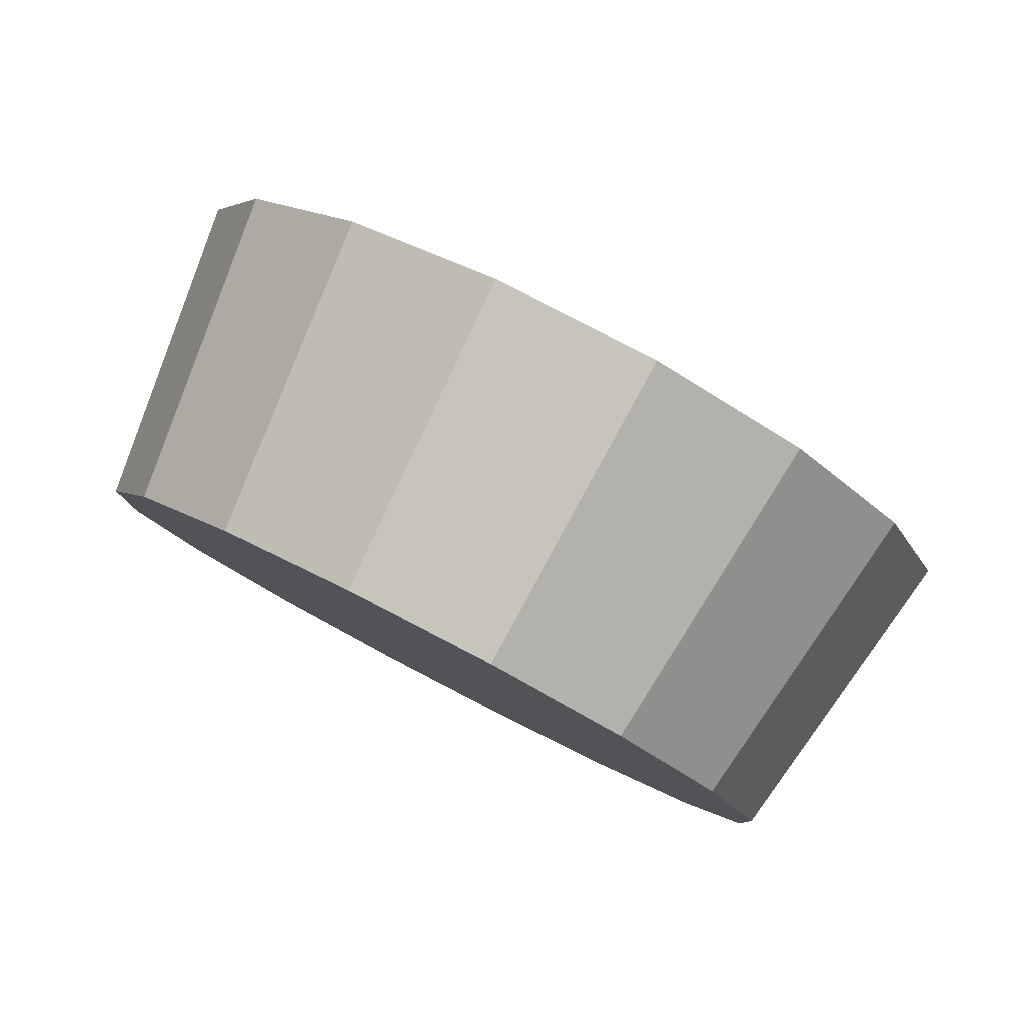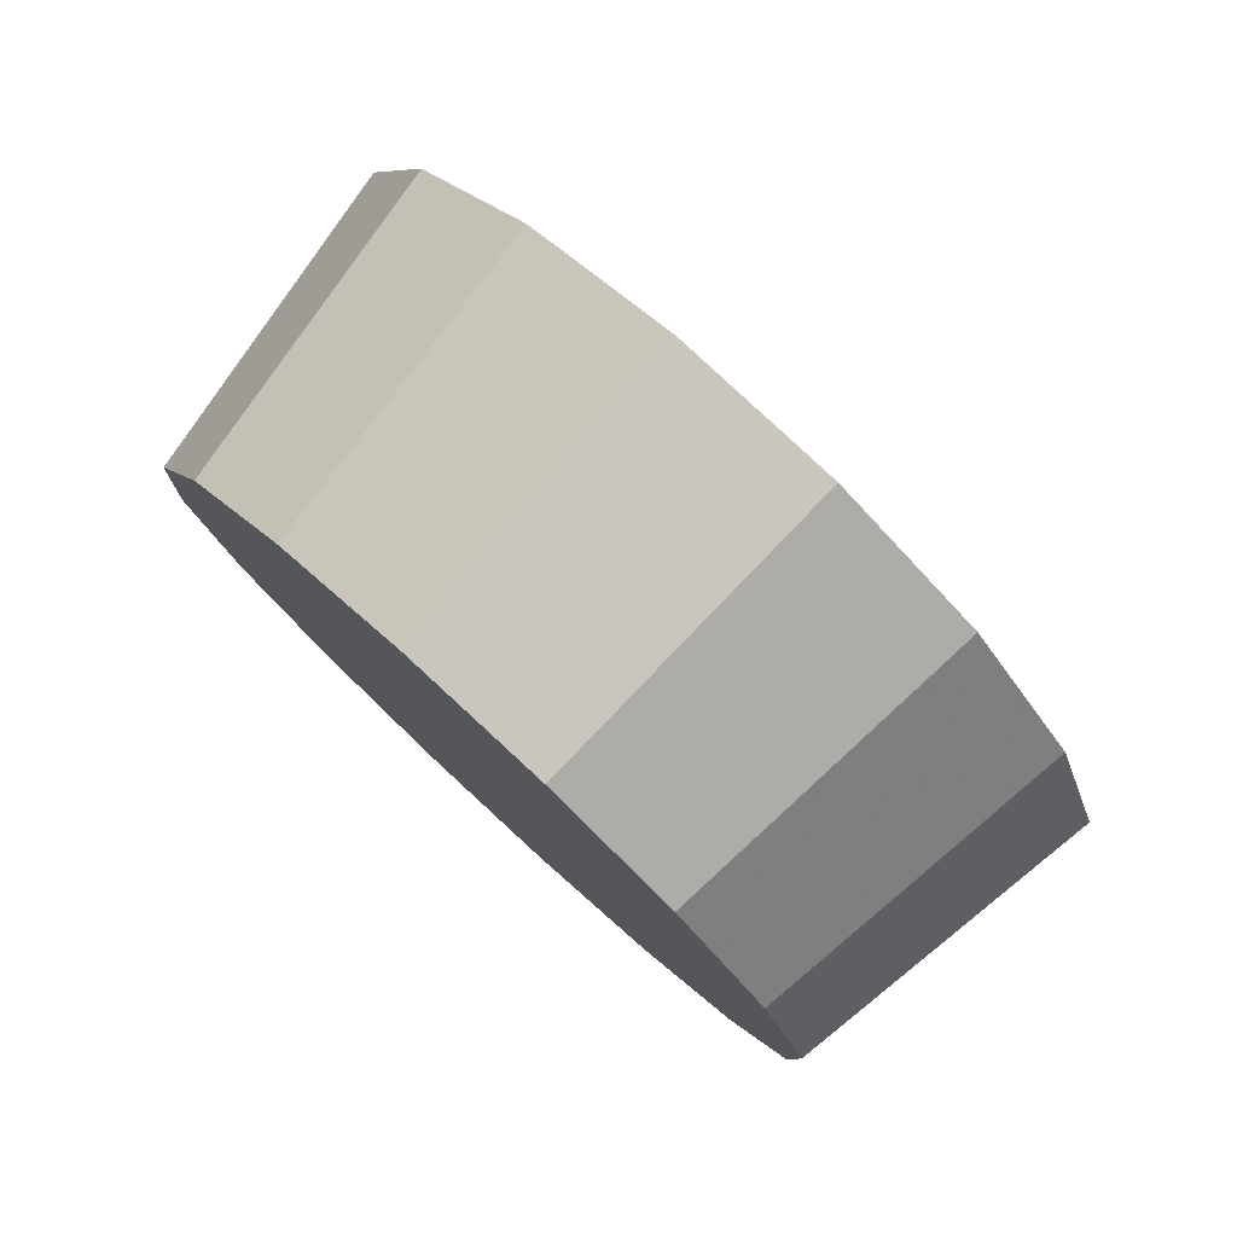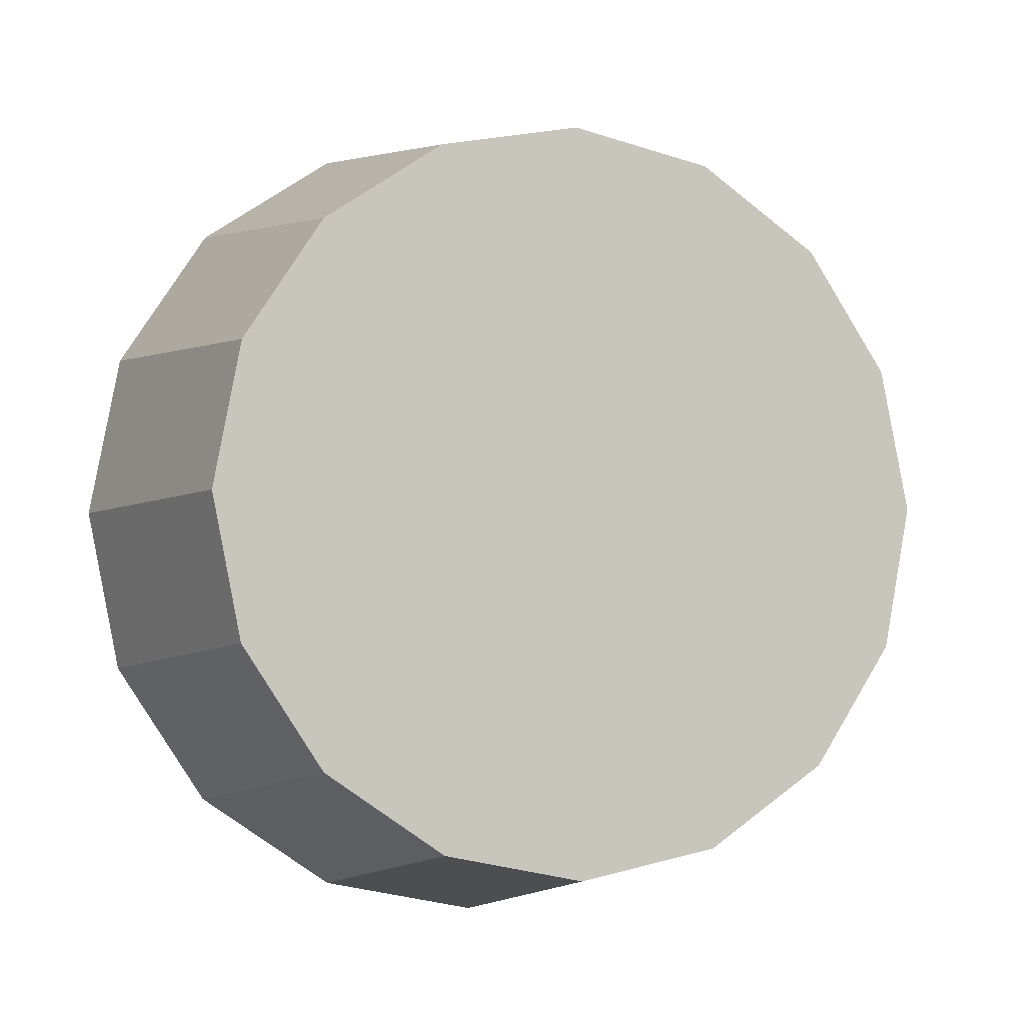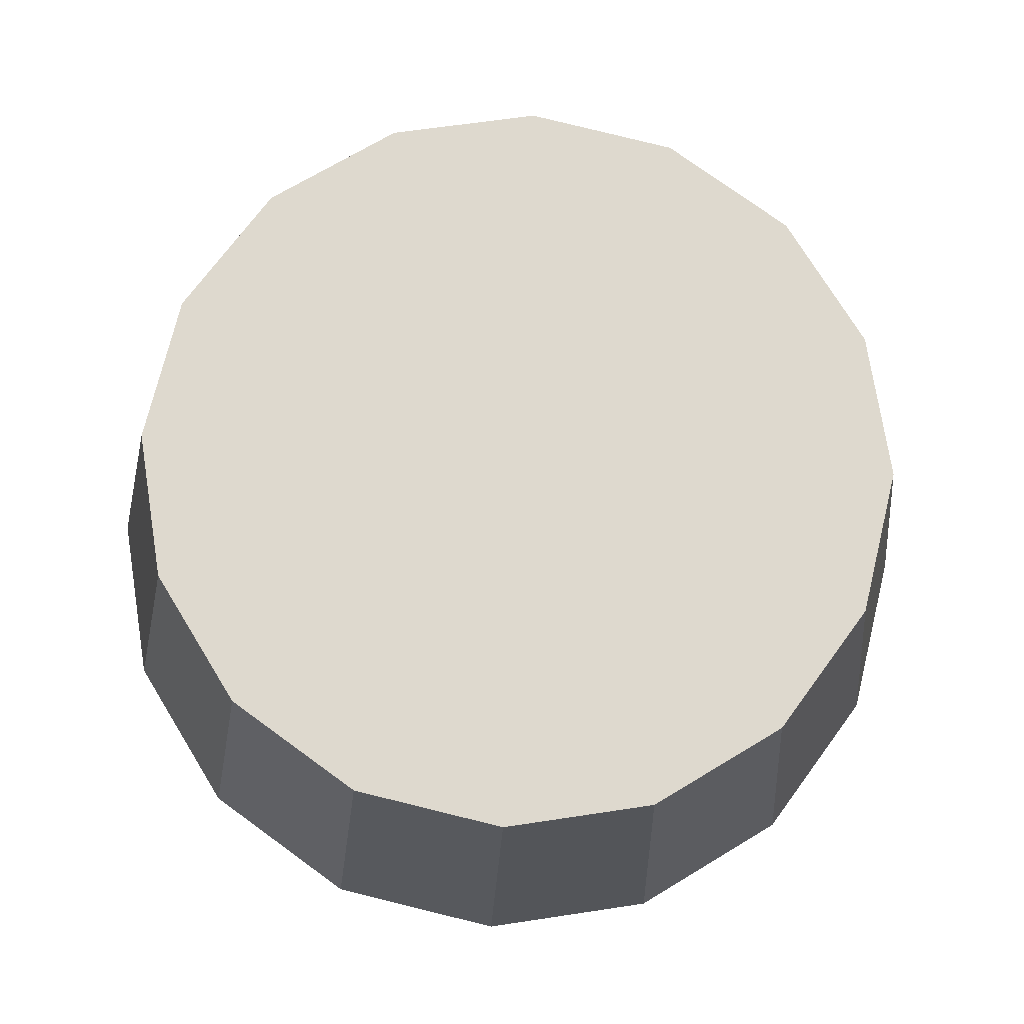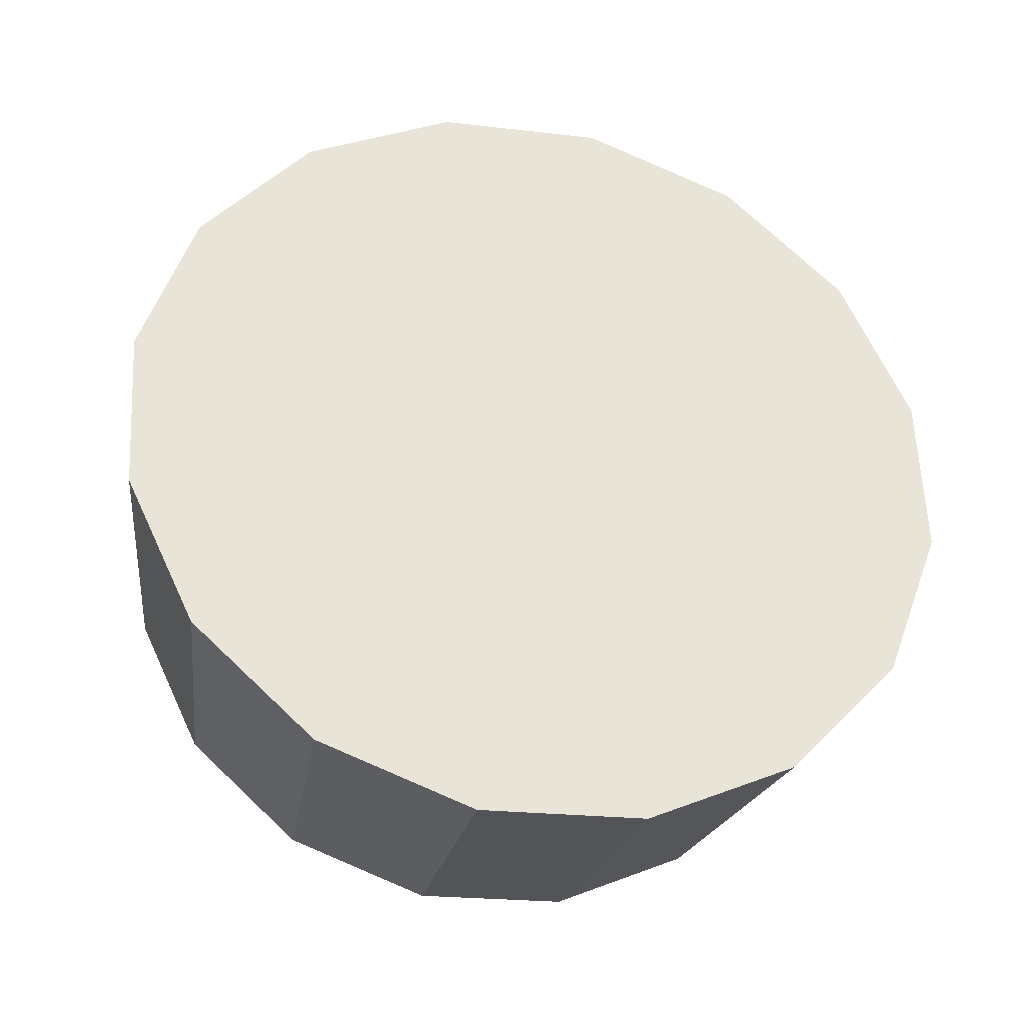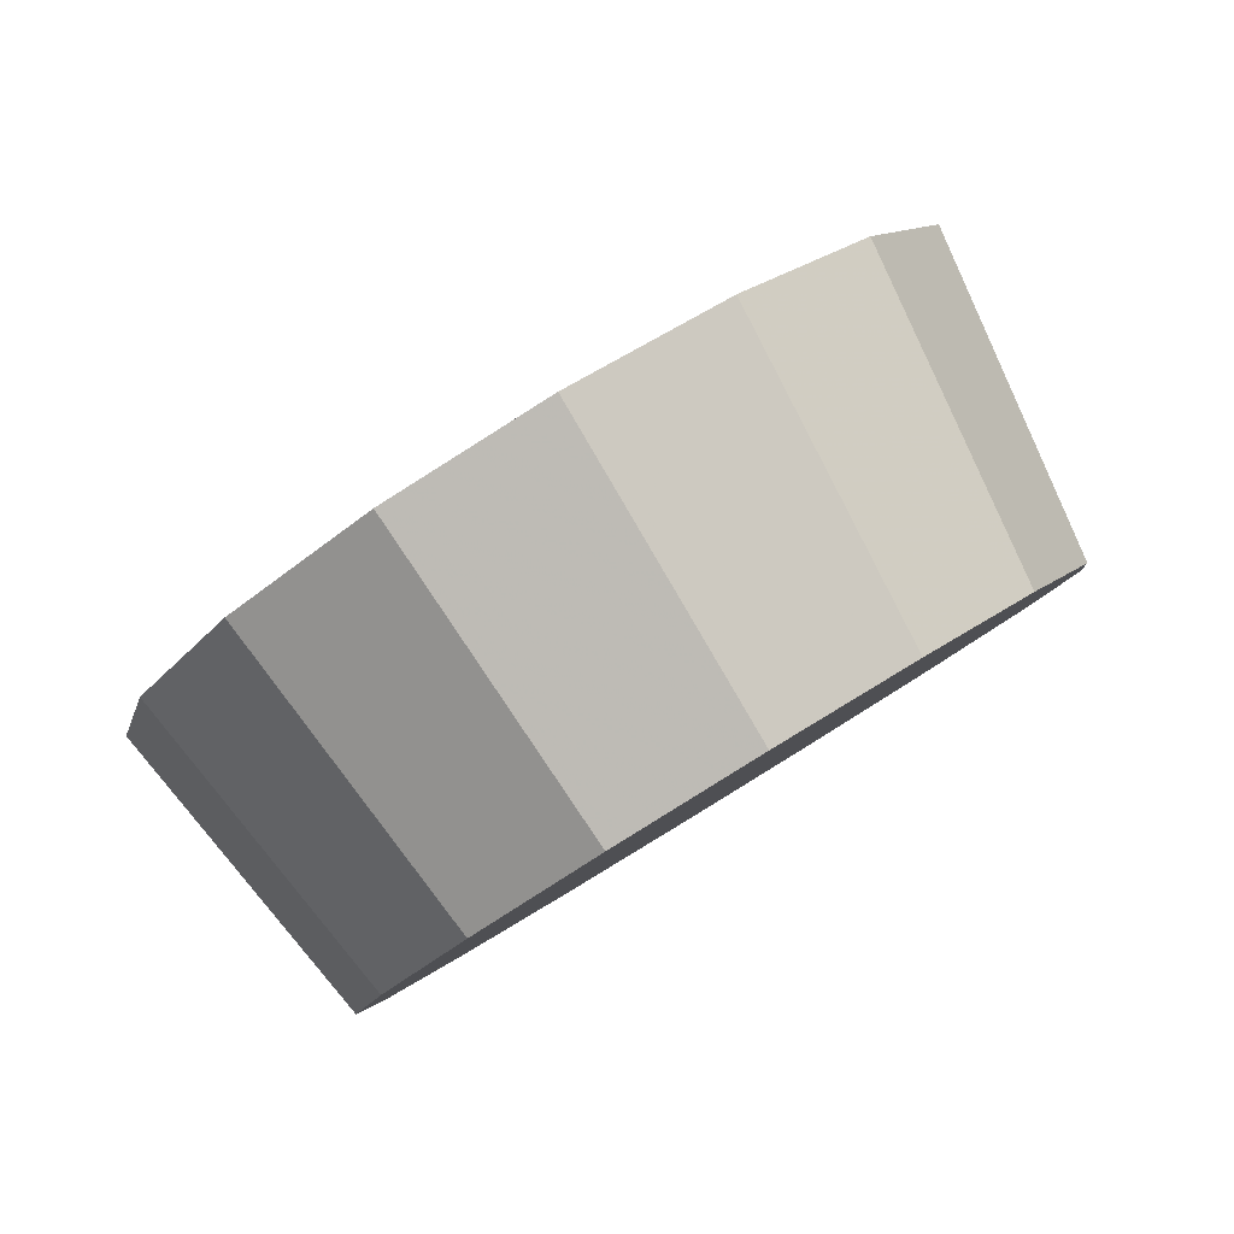
<metadata>
{"format":"obj","ext":"obj","renderer":"f3d","projection":"perspective","resolution":1024,"background":"white","views":[{"elev":26.4,"azim":42.6,"up":"+Z"},{"elev":-32.7,"azim":-67.5,"up":"+Y"},{"elev":-51.9,"azim":149.1,"up":"+Y"},{"elev":-65.2,"azim":-3.2,"up":"+Z"},{"elev":16.6,"azim":161.2,"up":"+Z"},{"elev":-36.5,"azim":-129.9,"up":"+Z"}]}
</metadata>
<code>
v 2.558 -3.524 1.262
v 2.553 -3.506 1.245
v 2.539 -3.49 1.23
v 2.517 -3.479 1.22
v 2.492 -3.476 1.217
v 2.467 -3.479 1.22
v 2.445 -3.49 1.23
v 2.431 -3.506 1.245
v 2.426 -3.524 1.262
v 2.431 -3.543 1.279
v 2.445 -3.558 1.293
v 2.467 -3.569 1.303
v 2.492 -3.573 1.307
v 2.517 -3.569 1.303
v 2.539 -3.558 1.293
v 2.553 -3.543 1.279
v 2.492 -3.524 1.262
v 2.492 -3.524 1.262
v 2.492 -3.524 1.262
v 2.492 -3.524 1.262
v 2.492 -3.524 1.262
v 2.492 -3.524 1.262
v 2.492 -3.524 1.262
v 2.492 -3.524 1.262
v 2.492 -3.524 1.262
v 2.492 -3.524 1.262
v 2.492 -3.524 1.262
v 2.492 -3.524 1.262
v 2.492 -3.524 1.262
v 2.492 -3.524 1.262
v 2.492 -3.524 1.262
v 2.492 -3.524 1.262
v 2.566 -3.487 1.302
v 2.561 -3.466 1.282
v 2.545 -3.449 1.266
v 2.521 -3.437 1.255
v 2.492 -3.433 1.251
v 2.464 -3.437 1.255
v 2.44 -3.449 1.266
v 2.424 -3.466 1.282
v 2.418 -3.487 1.302
v 2.424 -3.508 1.321
v 2.44 -3.525 1.337
v 2.464 -3.537 1.348
v 2.492 -3.541 1.352
v 2.521 -3.537 1.348
v 2.545 -3.525 1.337
v 2.561 -3.508 1.321
v 2.492 -3.487 1.302
v 2.492 -3.487 1.302
v 2.492 -3.487 1.302
v 2.492 -3.487 1.302
v 2.492 -3.487 1.302
v 2.492 -3.487 1.302
v 2.492 -3.487 1.302
v 2.492 -3.487 1.302
v 2.492 -3.487 1.302
v 2.492 -3.487 1.302
v 2.492 -3.487 1.302
v 2.492 -3.487 1.302
v 2.492 -3.487 1.302
v 2.492 -3.487 1.302
v 2.492 -3.487 1.302
v 2.492 -3.487 1.302
f 33 34 49
f 49 34 50
f 34 35 50
f 50 35 51
f 35 36 51
f 51 36 52
f 36 37 52
f 52 37 53
f 37 38 53
f 53 38 54
f 38 39 54
f 54 39 55
f 39 40 55
f 55 40 56
f 40 41 56
f 56 41 57
f 41 42 57
f 57 42 58
f 42 43 58
f 58 43 59
f 43 44 59
f 59 44 60
f 44 45 60
f 60 45 61
f 45 46 61
f 61 46 62
f 46 47 62
f 62 47 63
f 47 48 63
f 63 48 64
f 48 33 64
f 64 33 49
f 2 1 17
f 2 17 18
f 3 2 18
f 3 18 19
f 4 3 19
f 4 19 20
f 5 4 20
f 5 20 21
f 6 5 21
f 6 21 22
f 7 6 22
f 7 22 23
f 8 7 23
f 8 23 24
f 9 8 24
f 9 24 25
f 10 9 25
f 10 25 26
f 11 10 26
f 11 26 27
f 12 11 27
f 12 27 28
f 13 12 28
f 13 28 29
f 14 13 29
f 14 29 30
f 15 14 30
f 15 30 31
f 16 15 31
f 16 31 32
f 1 16 32
f 1 32 17
f 49 50 17
f 17 50 18
f 50 51 18
f 18 51 19
f 51 52 19
f 19 52 20
f 52 53 20
f 20 53 21
f 53 54 21
f 21 54 22
f 54 55 22
f 22 55 23
f 55 56 23
f 23 56 24
f 56 57 24
f 24 57 25
f 57 58 25
f 25 58 26
f 58 59 26
f 26 59 27
f 59 60 27
f 27 60 28
f 60 61 28
f 28 61 29
f 61 62 29
f 29 62 30
f 62 63 30
f 30 63 31
f 63 64 31
f 31 64 32
f 64 49 32
f 32 49 17
f 1 2 33
f 33 2 34
f 2 3 34
f 34 3 35
f 3 4 35
f 35 4 36
f 4 5 36
f 36 5 37
f 5 6 37
f 37 6 38
f 6 7 38
f 38 7 39
f 7 8 39
f 39 8 40
f 8 9 40
f 40 9 41
f 9 10 41
f 41 10 42
f 10 11 42
f 42 11 43
f 11 12 43
f 43 12 44
f 12 13 44
f 44 13 45
f 13 14 45
f 45 14 46
f 14 15 46
f 46 15 47
f 15 16 47
f 47 16 48
f 16 1 48
f 48 1 33

</code>
